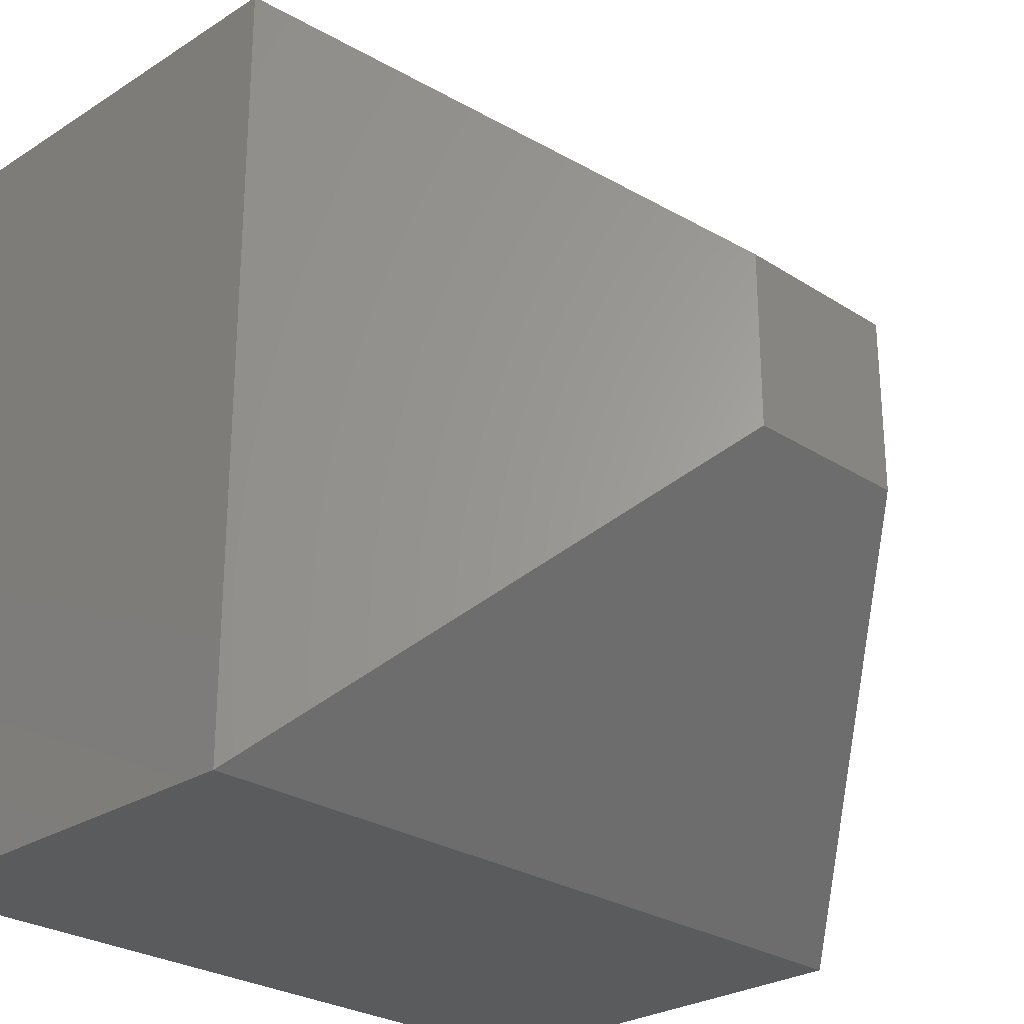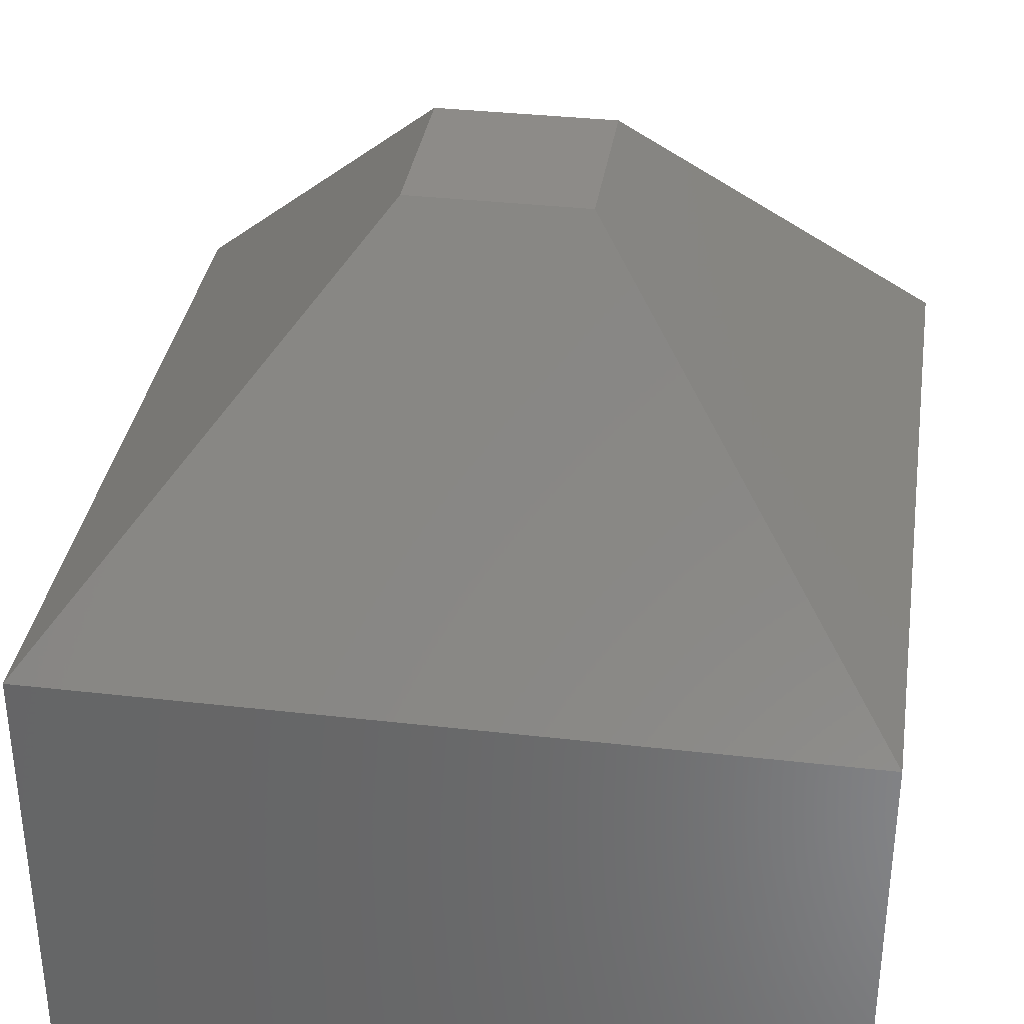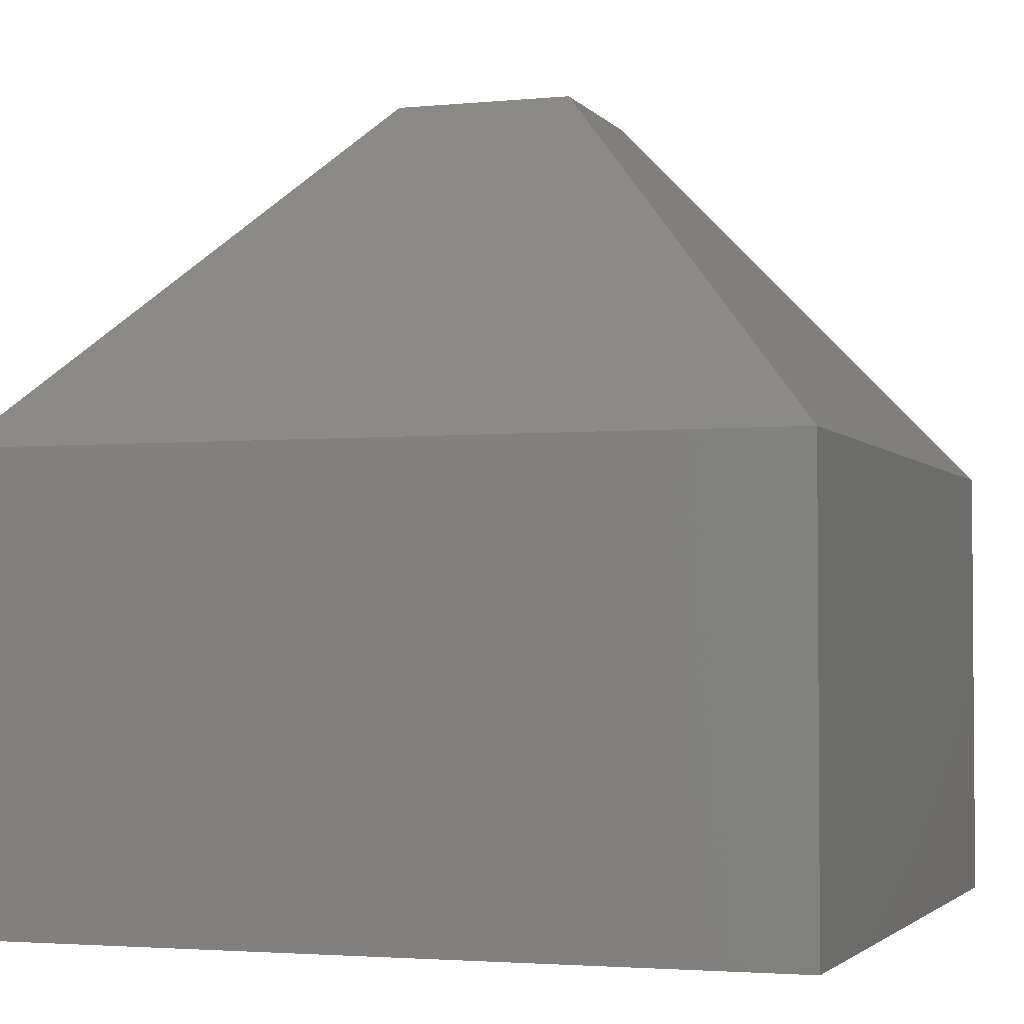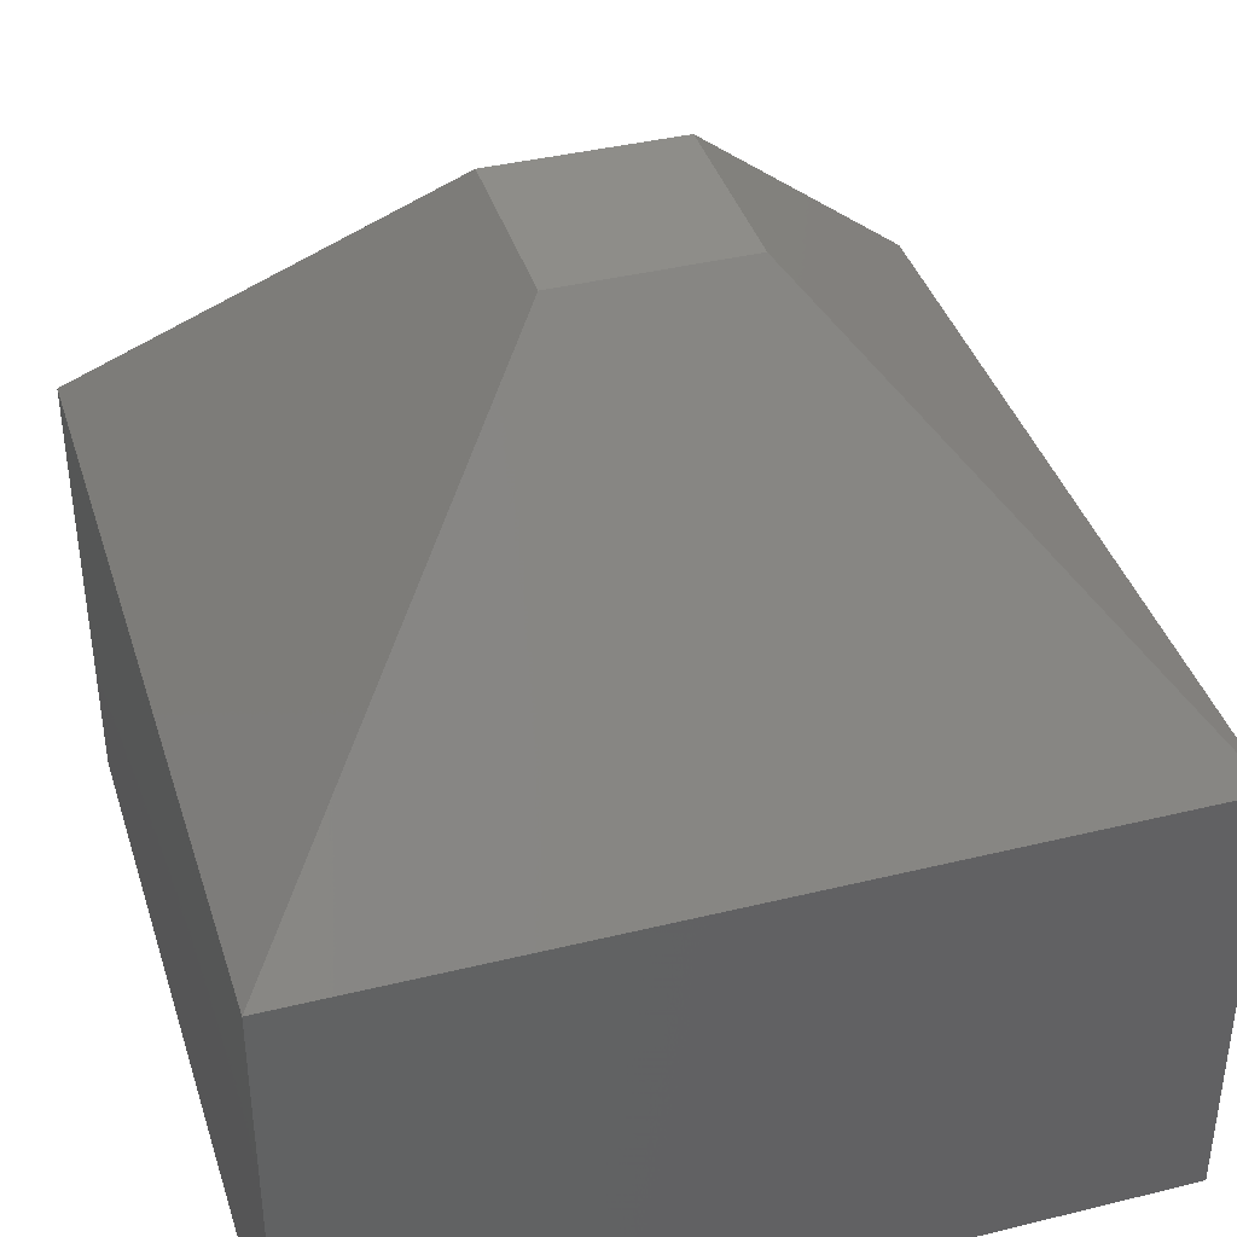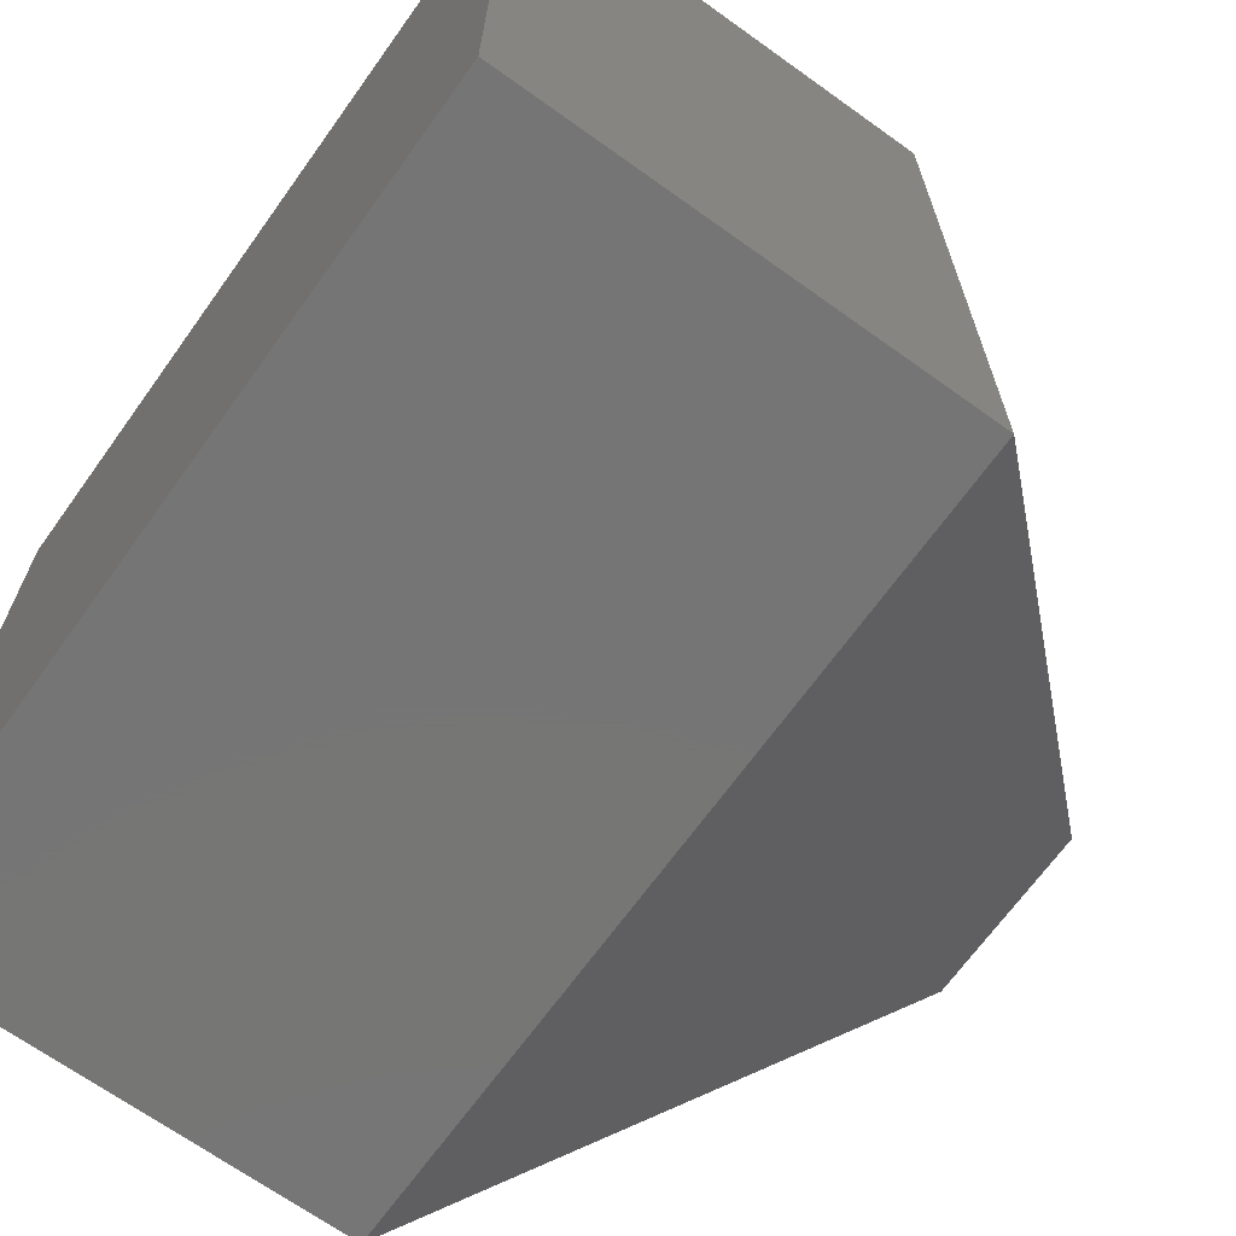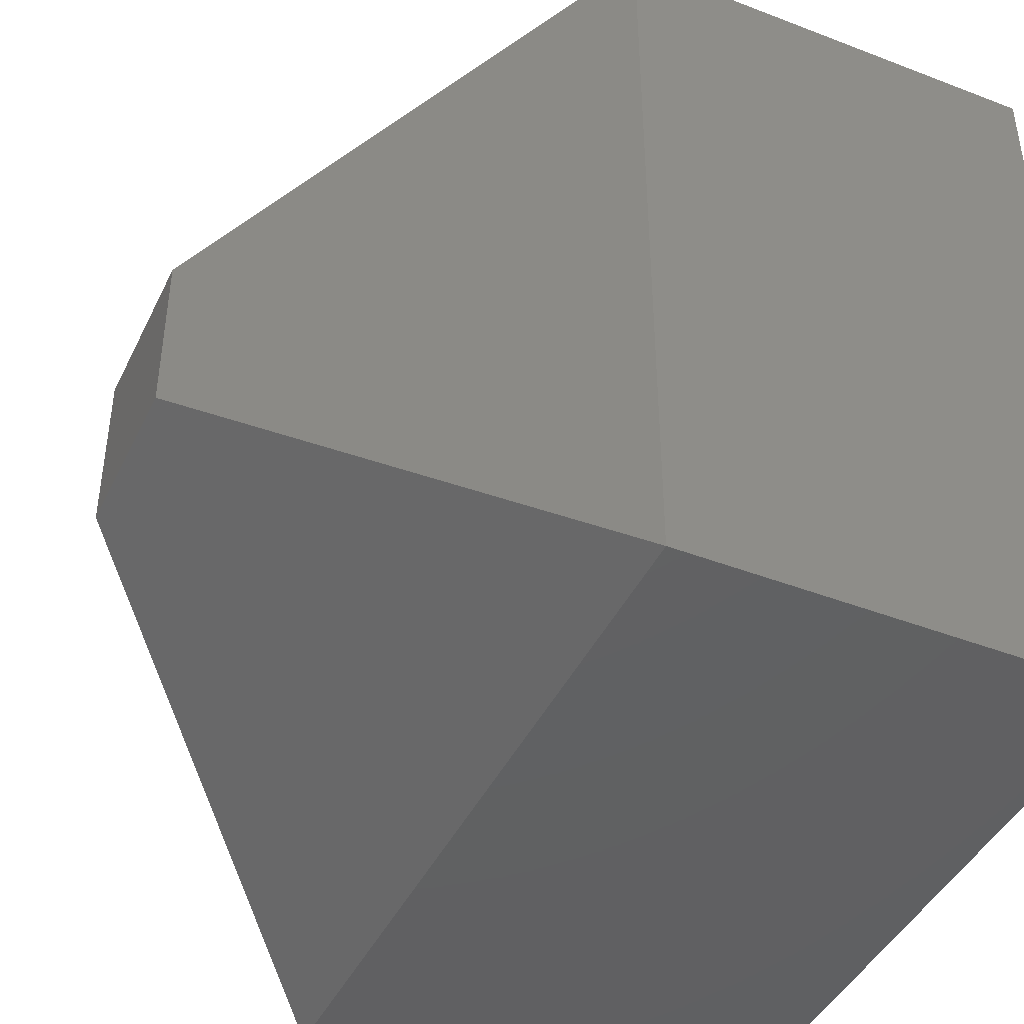
<metadata>
{"format":"stl","ext":"stl","renderer":"f3d","projection":"perspective","resolution":1024,"background":"white","views":[{"elev":-26.7,"azim":-45.1,"up":"+Y"},{"elev":35.0,"azim":-171.3,"up":"+Z"},{"elev":-2.7,"azim":108.8,"up":"+Z"},{"elev":39.4,"azim":163.0,"up":"+Z"},{"elev":-68.0,"azim":-125.7,"up":"+Y"},{"elev":-43.4,"azim":65.5,"up":"+Y"}]}
</metadata>
<code>
# stl→obj: 12 verts, 20 faces
v -0.0625 -0.0625 0.6016
v 0.07031 -0.0625 0.6016
v -0.0625 0.07031 0.6016
v 0.07031 0.07031 0.6016
v -0.2969 0.3047 0
v -0.2969 -0.2969 0
v -0.2969 0.3047 0.3359
v -0.2969 -0.2969 0.3359
v 0.3047 0.3047 0
v 0.3047 0.3047 0.3359
v 0.3047 -0.2969 0
v 0.3047 -0.2969 0.3359
f 1 2 3
f 3 2 4
f 5 6 7
f 7 6 8
f 9 5 10
f 10 5 7
f 11 9 12
f 12 9 10
f 6 11 8
f 8 11 12
f 10 7 4
f 4 7 3
f 12 10 2
f 2 10 4
f 8 12 1
f 1 12 2
f 7 8 3
f 3 8 1
f 6 5 11
f 11 5 9

</code>
